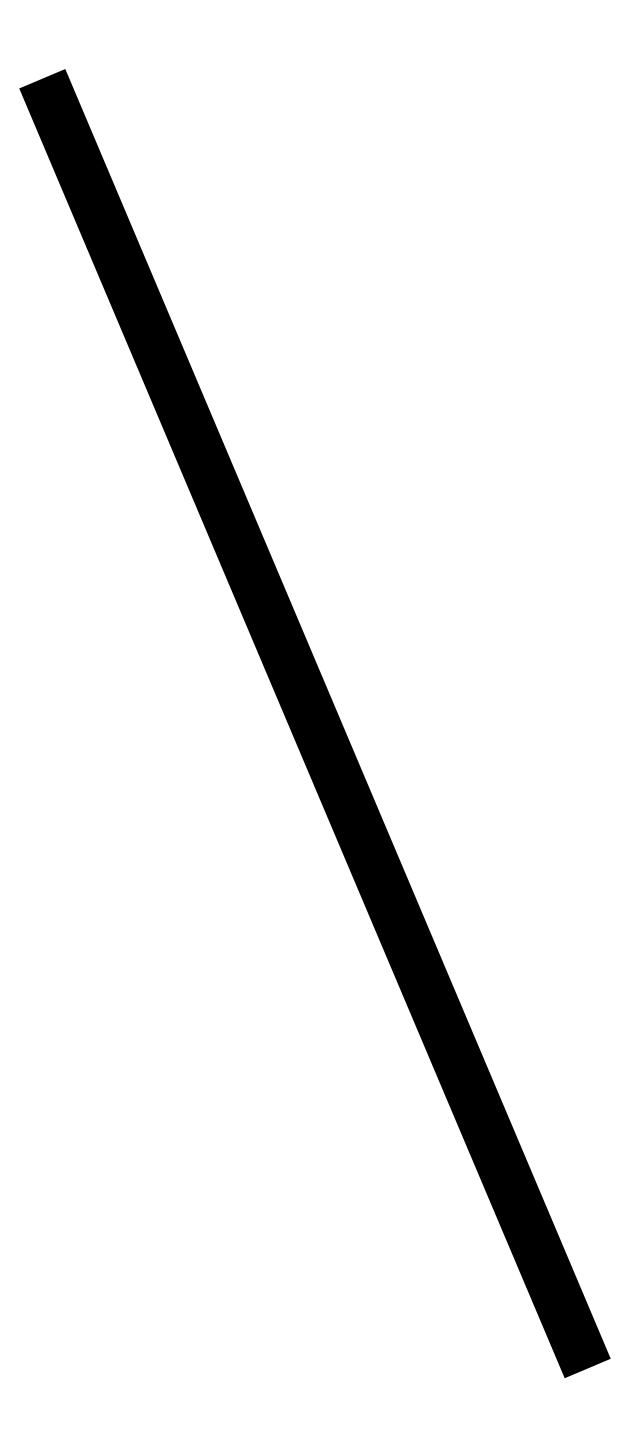
<metadata>
{"format":"dxf","ext":"dxf","renderer":"ezdxf+matplotlib","layout":"modelspace","background":"white","min_lineweight":24,"dpi":150}
</metadata>
<code>
0
SECTION
2
ENTITIES
0
VIEWPORT
8
VIEWPORTS
10
0
20
0
30
0
40
1
41
1
68
1
69
1
0
POLYLINE
8
DEM_20px_m
66
1
10
0
20
0
30
0
70
8
0
VERTEX
8
DEM_20px_m
10
2.62e+05
20
2.105e+06
30
-1001
0
VERTEX
8
DEM_20px_m
10
2.62e+05
20
2.105e+06
30
-1001
0
VERTEX
8
DEM_20px_m
10
2.62e+05
20
2.105e+06
30
-1003
0
VERTEX
8
DEM_20px_m
10
2.62e+05
20
2.105e+06
30
-1004
0
VERTEX
8
DEM_20px_m
10
2.62e+05
20
2.105e+06
30
-1004
0
VERTEX
8
DEM_20px_m
10
2.62e+05
20
2.105e+06
30
-1005
0
VERTEX
8
DEM_20px_m
10
2.62e+05
20
2.106e+06
30
-1005
0
VERTEX
8
DEM_20px_m
10
2.62e+05
20
2.106e+06
30
-1007
0
VERTEX
8
DEM_20px_m
10
2.62e+05
20
2.106e+06
30
-1008
0
VERTEX
8
DEM_20px_m
10
2.62e+05
20
2.106e+06
30
-1010
0
VERTEX
8
DEM_20px_m
10
2.619e+05
20
2.106e+06
30
-1010
0
VERTEX
8
DEM_20px_m
10
2.619e+05
20
2.106e+06
30
-1011
0
VERTEX
8
DEM_20px_m
10
2.619e+05
20
2.106e+06
30
-1011
0
VERTEX
8
DEM_20px_m
10
2.619e+05
20
2.106e+06
30
-1012
0
VERTEX
8
DEM_20px_m
10
2.619e+05
20
2.106e+06
30
-1013
0
VERTEX
8
DEM_20px_m
10
2.619e+05
20
2.106e+06
30
-1013
0
VERTEX
8
DEM_20px_m
10
2.619e+05
20
2.106e+06
30
-1014
0
VERTEX
8
DEM_20px_m
10
2.619e+05
20
2.106e+06
30
-1015
0
VERTEX
8
DEM_20px_m
10
2.619e+05
20
2.106e+06
30
-1015
0
VERTEX
8
DEM_20px_m
10
2.619e+05
20
2.106e+06
30
-1016
0
VERTEX
8
DEM_20px_m
10
2.619e+05
20
2.106e+06
30
-1017
0
VERTEX
8
DEM_20px_m
10
2.619e+05
20
2.106e+06
30
-1017
0
VERTEX
8
DEM_20px_m
10
2.618e+05
20
2.106e+06
30
-1018
0
VERTEX
8
DEM_20px_m
10
2.618e+05
20
2.106e+06
30
-1018
0
VERTEX
8
DEM_20px_m
10
2.618e+05
20
2.106e+06
30
-1019
0
VERTEX
8
DEM_20px_m
10
2.618e+05
20
2.106e+06
30
-1020
0
VERTEX
8
DEM_20px_m
10
2.618e+05
20
2.106e+06
30
-1020
0
VERTEX
8
DEM_20px_m
10
2.618e+05
20
2.106e+06
30
-1021
0
VERTEX
8
DEM_20px_m
10
2.618e+05
20
2.106e+06
30
-1021
0
VERTEX
8
DEM_20px_m
10
2.618e+05
20
2.106e+06
30
-1022
0
VERTEX
8
DEM_20px_m
10
2.618e+05
20
2.106e+06
30
-1023
0
VERTEX
8
DEM_20px_m
10
2.618e+05
20
2.106e+06
30
-1024
0
VERTEX
8
DEM_20px_m
10
2.618e+05
20
2.106e+06
30
-1024
0
VERTEX
8
DEM_20px_m
10
2.618e+05
20
2.106e+06
30
-1025
0
VERTEX
8
DEM_20px_m
10
2.617e+05
20
2.106e+06
30
-1027
0
VERTEX
8
DEM_20px_m
10
2.617e+05
20
2.106e+06
30
-1029
0
VERTEX
8
DEM_20px_m
10
2.617e+05
20
2.106e+06
30
-1030
0
VERTEX
8
DEM_20px_m
10
2.617e+05
20
2.106e+06
30
-1031
0
VERTEX
8
DEM_20px_m
10
2.617e+05
20
2.106e+06
30
-1032
0
VERTEX
8
DEM_20px_m
10
2.617e+05
20
2.106e+06
30
-1033
0
VERTEX
8
DEM_20px_m
10
2.617e+05
20
2.106e+06
30
-1033
0
VERTEX
8
DEM_20px_m
10
2.617e+05
20
2.106e+06
30
-1034
0
VERTEX
8
DEM_20px_m
10
2.617e+05
20
2.106e+06
30
-1035
0
VERTEX
8
DEM_20px_m
10
2.617e+05
20
2.106e+06
30
-1036
0
VERTEX
8
DEM_20px_m
10
2.617e+05
20
2.106e+06
30
-1036
0
VERTEX
8
DEM_20px_m
10
2.617e+05
20
2.106e+06
30
-1037
0
VERTEX
8
DEM_20px_m
10
2.616e+05
20
2.106e+06
30
-1038
0
VERTEX
8
DEM_20px_m
10
2.616e+05
20
2.106e+06
30
-1039
0
VERTEX
8
DEM_20px_m
10
2.616e+05
20
2.106e+06
30
-1040
0
VERTEX
8
DEM_20px_m
10
2.616e+05
20
2.106e+06
30
-1040
0
VERTEX
8
DEM_20px_m
10
2.616e+05
20
2.106e+06
30
-1041
0
VERTEX
8
DEM_20px_m
10
2.616e+05
20
2.106e+06
30
-1041
0
VERTEX
8
DEM_20px_m
10
2.616e+05
20
2.106e+06
30
-1043
0
VERTEX
8
DEM_20px_m
10
2.616e+05
20
2.106e+06
30
-1043
0
VERTEX
8
DEM_20px_m
10
2.616e+05
20
2.106e+06
30
-1044
0
VERTEX
8
DEM_20px_m
10
2.616e+05
20
2.106e+06
30
-1045
0
VERTEX
8
DEM_20px_m
10
2.616e+05
20
2.107e+06
30
-1046
0
VERTEX
8
DEM_20px_m
10
2.615e+05
20
2.107e+06
30
-1048
0
VERTEX
8
DEM_20px_m
10
2.615e+05
20
2.107e+06
30
-1049
0
VERTEX
8
DEM_20px_m
10
2.615e+05
20
2.107e+06
30
-1050
0
VERTEX
8
DEM_20px_m
10
2.615e+05
20
2.107e+06
30
-1051
0
VERTEX
8
DEM_20px_m
10
2.615e+05
20
2.107e+06
30
-1052
0
VERTEX
8
DEM_20px_m
10
2.615e+05
20
2.107e+06
30
-1053
0
VERTEX
8
DEM_20px_m
10
2.615e+05
20
2.107e+06
30
-1053
0
VERTEX
8
DEM_20px_m
10
2.615e+05
20
2.107e+06
30
-1054
0
VERTEX
8
DEM_20px_m
10
2.615e+05
20
2.107e+06
30
-1054
0
VERTEX
8
DEM_20px_m
10
2.615e+05
20
2.107e+06
30
-1055
0
VERTEX
8
DEM_20px_m
10
2.615e+05
20
2.107e+06
30
-1056
0
VERTEX
8
DEM_20px_m
10
2.615e+05
20
2.107e+06
30
-1057
0
VERTEX
8
DEM_20px_m
10
2.614e+05
20
2.107e+06
30
-1058
0
VERTEX
8
DEM_20px_m
10
2.614e+05
20
2.107e+06
30
-1059
0
VERTEX
8
DEM_20px_m
10
2.614e+05
20
2.107e+06
30
-1060
0
VERTEX
8
DEM_20px_m
10
2.614e+05
20
2.107e+06
30
-1061
0
VERTEX
8
DEM_20px_m
10
2.614e+05
20
2.107e+06
30
-1061
0
VERTEX
8
DEM_20px_m
10
2.614e+05
20
2.107e+06
30
-1062
0
VERTEX
8
DEM_20px_m
10
2.614e+05
20
2.107e+06
30
-1063
0
VERTEX
8
DEM_20px_m
10
2.614e+05
20
2.107e+06
30
-1064
0
VERTEX
8
DEM_20px_m
10
2.614e+05
20
2.107e+06
30
-1064
0
VERTEX
8
DEM_20px_m
10
2.614e+05
20
2.107e+06
30
-1065
0
VERTEX
8
DEM_20px_m
10
2.614e+05
20
2.107e+06
30
-1066
0
VERTEX
8
DEM_20px_m
10
2.614e+05
20
2.107e+06
30
-1067
0
VERTEX
8
DEM_20px_m
10
2.613e+05
20
2.107e+06
30
-1068
0
VERTEX
8
DEM_20px_m
10
2.613e+05
20
2.107e+06
30
-1069
0
VERTEX
8
DEM_20px_m
10
2.613e+05
20
2.107e+06
30
-1070
0
VERTEX
8
DEM_20px_m
10
2.613e+05
20
2.107e+06
30
-1070
0
VERTEX
8
DEM_20px_m
10
2.613e+05
20
2.107e+06
30
-1071
0
VERTEX
8
DEM_20px_m
10
2.613e+05
20
2.107e+06
30
-1072
0
VERTEX
8
DEM_20px_m
10
2.613e+05
20
2.107e+06
30
-1073
0
VERTEX
8
DEM_20px_m
10
2.613e+05
20
2.107e+06
30
-1074
0
VERTEX
8
DEM_20px_m
10
2.613e+05
20
2.107e+06
30
-1074
0
VERTEX
8
DEM_20px_m
10
2.613e+05
20
2.107e+06
30
-1075
0
VERTEX
8
DEM_20px_m
10
2.613e+05
20
2.107e+06
30
-1075
0
VERTEX
8
DEM_20px_m
10
2.613e+05
20
2.107e+06
30
-1076
0
VERTEX
8
DEM_20px_m
10
2.612e+05
20
2.107e+06
30
-1077
0
VERTEX
8
DEM_20px_m
10
2.612e+05
20
2.107e+06
30
-1077
0
VERTEX
8
DEM_20px_m
10
2.612e+05
20
2.107e+06
30
-1078
0
VERTEX
8
DEM_20px_m
10
2.612e+05
20
2.107e+06
30
-1078
0
VERTEX
8
DEM_20px_m
10
2.612e+05
20
2.107e+06
30
-1079
0
VERTEX
8
DEM_20px_m
10
2.612e+05
20
2.107e+06
30
-1079
0
VERTEX
8
DEM_20px_m
10
2.612e+05
20
2.107e+06
30
-1080
0
VERTEX
8
DEM_20px_m
10
2.612e+05
20
2.107e+06
30
-1081
0
VERTEX
8
DEM_20px_m
10
2.612e+05
20
2.107e+06
30
-1082
0
VERTEX
8
DEM_20px_m
10
2.612e+05
20
2.107e+06
30
-1083
0
VERTEX
8
DEM_20px_m
10
2.612e+05
20
2.107e+06
30
-1084
0
VERTEX
8
DEM_20px_m
10
2.611e+05
20
2.107e+06
30
-1085
0
VERTEX
8
DEM_20px_m
10
2.611e+05
20
2.107e+06
30
-1085
0
VERTEX
8
DEM_20px_m
10
2.611e+05
20
2.108e+06
30
-1086
0
VERTEX
8
DEM_20px_m
10
2.611e+05
20
2.108e+06
30
-1087
0
VERTEX
8
DEM_20px_m
10
2.611e+05
20
2.108e+06
30
-1088
0
VERTEX
8
DEM_20px_m
10
2.611e+05
20
2.108e+06
30
-1089
0
VERTEX
8
DEM_20px_m
10
2.611e+05
20
2.108e+06
30
-1089
0
VERTEX
8
DEM_20px_m
10
2.611e+05
20
2.108e+06
30
-1089
0
VERTEX
8
DEM_20px_m
10
2.611e+05
20
2.108e+06
30
-1090
0
VERTEX
8
DEM_20px_m
10
2.611e+05
20
2.108e+06
30
-1091
0
VERTEX
8
DEM_20px_m
10
2.611e+05
20
2.108e+06
30
-1091
0
VERTEX
8
DEM_20px_m
10
2.611e+05
20
2.108e+06
30
-1092
0
VERTEX
8
DEM_20px_m
10
2.61e+05
20
2.108e+06
30
-1093
0
VERTEX
8
DEM_20px_m
10
2.61e+05
20
2.108e+06
30
-1093
0
VERTEX
8
DEM_20px_m
10
2.61e+05
20
2.108e+06
30
-1093
0
VERTEX
8
DEM_20px_m
10
2.61e+05
20
2.108e+06
30
-1093
0
VERTEX
8
DEM_20px_m
10
2.61e+05
20
2.108e+06
30
-1094
0
VERTEX
8
DEM_20px_m
10
2.61e+05
20
2.108e+06
30
-1095
0
VERTEX
8
DEM_20px_m
10
2.61e+05
20
2.108e+06
30
-1095
0
VERTEX
8
DEM_20px_m
10
2.61e+05
20
2.108e+06
30
-1095
0
VERTEX
8
DEM_20px_m
10
2.61e+05
20
2.108e+06
30
-1095
0
VERTEX
8
DEM_20px_m
10
2.61e+05
20
2.108e+06
30
-1096
0
VERTEX
8
DEM_20px_m
10
2.61e+05
20
2.108e+06
30
-1095
0
VERTEX
8
DEM_20px_m
10
2.61e+05
20
2.108e+06
30
-1096
0
VERTEX
8
DEM_20px_m
10
2.609e+05
20
2.108e+06
30
-1097
0
VERTEX
8
DEM_20px_m
10
2.609e+05
20
2.108e+06
30
-1097
0
VERTEX
8
DEM_20px_m
10
2.609e+05
20
2.108e+06
30
-1098
0
VERTEX
8
DEM_20px_m
10
2.609e+05
20
2.108e+06
30
-1098
0
VERTEX
8
DEM_20px_m
10
2.609e+05
20
2.108e+06
30
-1099
0
VERTEX
8
DEM_20px_m
10
2.609e+05
20
2.108e+06
30
-1099
0
VERTEX
8
DEM_20px_m
10
2.609e+05
20
2.108e+06
30
-1100
0
VERTEX
8
DEM_20px_m
10
2.609e+05
20
2.108e+06
30
-1101
0
VERTEX
8
DEM_20px_m
10
2.609e+05
20
2.108e+06
30
-1101
0
VERTEX
8
DEM_20px_m
10
2.609e+05
20
2.108e+06
30
-1102
0
VERTEX
8
DEM_20px_m
10
2.609e+05
20
2.108e+06
30
-1102
0
VERTEX
8
DEM_20px_m
10
2.609e+05
20
2.108e+06
30
-1102
0
VERTEX
8
DEM_20px_m
10
2.608e+05
20
2.108e+06
30
-1103
0
VERTEX
8
DEM_20px_m
10
2.608e+05
20
2.108e+06
30
-1102
0
VERTEX
8
DEM_20px_m
10
2.608e+05
20
2.108e+06
30
-1103
0
VERTEX
8
DEM_20px_m
10
2.608e+05
20
2.108e+06
30
-1102
0
VERTEX
8
DEM_20px_m
10
2.608e+05
20
2.108e+06
30
-1103
0
VERTEX
8
DEM_20px_m
10
2.608e+05
20
2.108e+06
30
-1103
0
VERTEX
8
DEM_20px_m
10
2.608e+05
20
2.108e+06
30
-1104
0
VERTEX
8
DEM_20px_m
10
2.608e+05
20
2.108e+06
30
-1104
0
VERTEX
8
DEM_20px_m
10
2.608e+05
20
2.108e+06
30
-1103
0
VERTEX
8
DEM_20px_m
10
2.608e+05
20
2.108e+06
30
-1104
0
VERTEX
8
DEM_20px_m
10
2.608e+05
20
2.108e+06
30
-1103
0
VERTEX
8
DEM_20px_m
10
2.608e+05
20
2.108e+06
30
-1104
0
VERTEX
8
DEM_20px_m
10
2.607e+05
20
2.108e+06
30
-1103
0
VERTEX
8
DEM_20px_m
10
2.607e+05
20
2.108e+06
30
-1104
0
VERTEX
8
DEM_20px_m
10
2.607e+05
20
2.108e+06
30
-1104
0
VERTEX
8
DEM_20px_m
10
2.607e+05
20
2.108e+06
30
-1104
0
VERTEX
8
DEM_20px_m
10
2.607e+05
20
2.109e+06
30
-1104
0
VERTEX
8
DEM_20px_m
10
2.607e+05
20
2.109e+06
30
-1104
0
VERTEX
8
DEM_20px_m
10
2.607e+05
20
2.109e+06
30
-1105
0
VERTEX
8
DEM_20px_m
10
2.607e+05
20
2.109e+06
30
-1105
0
VERTEX
8
DEM_20px_m
10
2.607e+05
20
2.109e+06
30
-1106
0
VERTEX
8
DEM_20px_m
10
2.607e+05
20
2.109e+06
30
-1107
0
VERTEX
8
DEM_20px_m
10
2.607e+05
20
2.109e+06
30
-1108
0
VERTEX
8
DEM_20px_m
10
2.606e+05
20
2.109e+06
30
-1109
0
VERTEX
8
DEM_20px_m
10
2.606e+05
20
2.109e+06
30
-1109
0
VERTEX
8
DEM_20px_m
10
2.606e+05
20
2.109e+06
30
-1110
0
VERTEX
8
DEM_20px_m
10
2.606e+05
20
2.109e+06
30
-1112
0
VERTEX
8
DEM_20px_m
10
2.606e+05
20
2.109e+06
30
-1112
0
VERTEX
8
DEM_20px_m
10
2.606e+05
20
2.109e+06
30
-1114
0
VERTEX
8
DEM_20px_m
10
2.606e+05
20
2.109e+06
30
-1115
0
VERTEX
8
DEM_20px_m
10
2.606e+05
20
2.109e+06
30
-1117
0
SEQEND
0
ENDSEC
0
EOF

</code>
